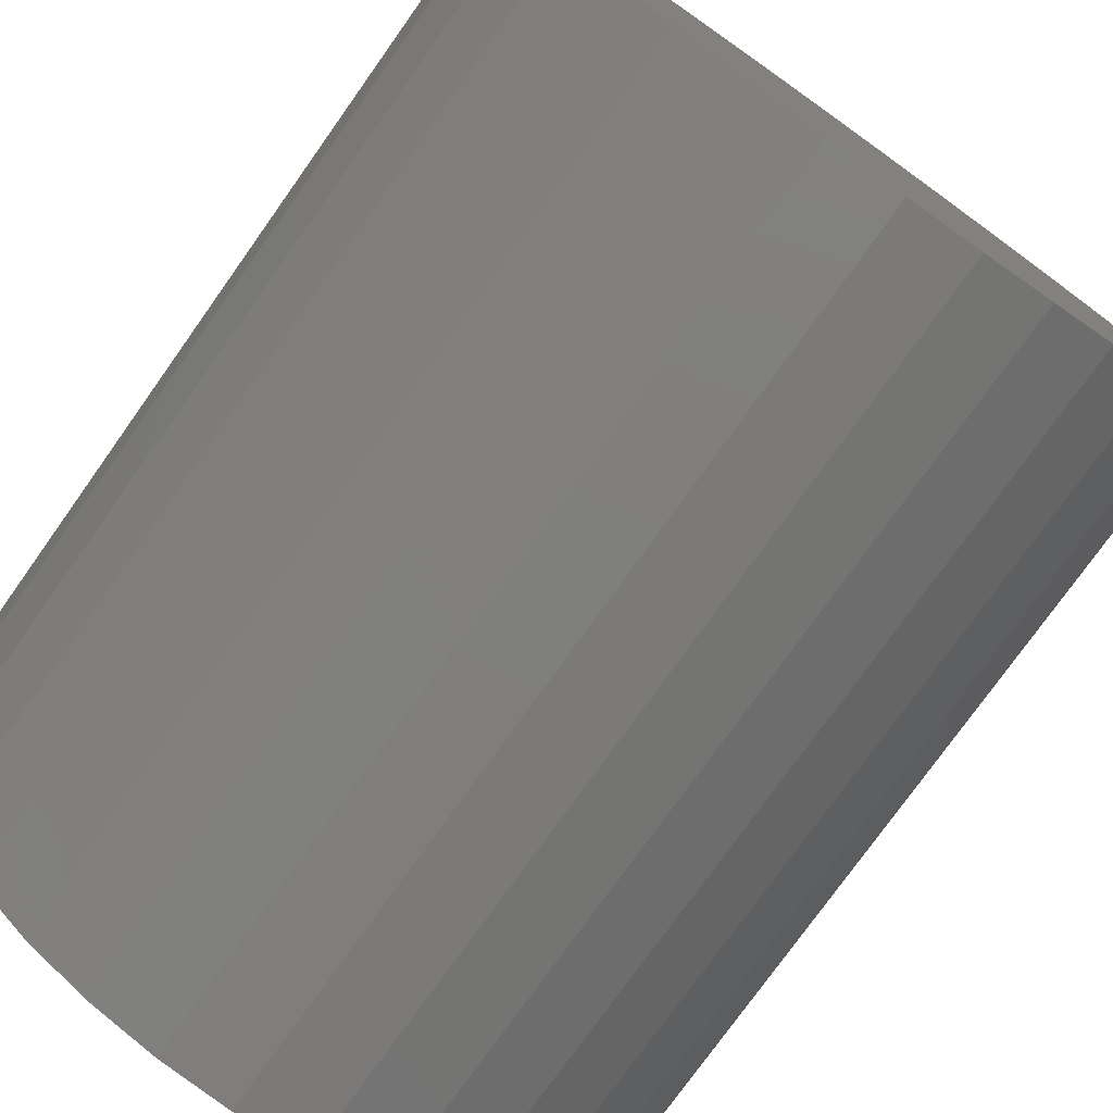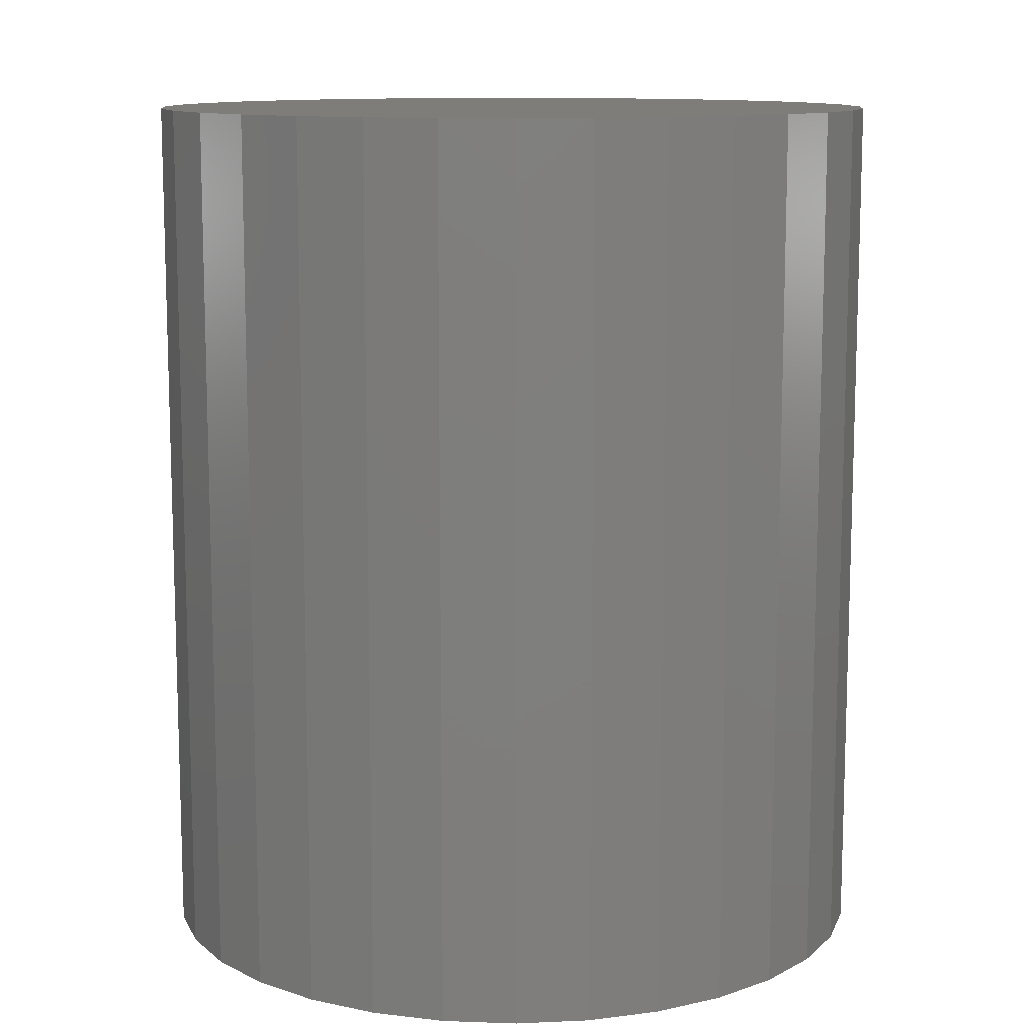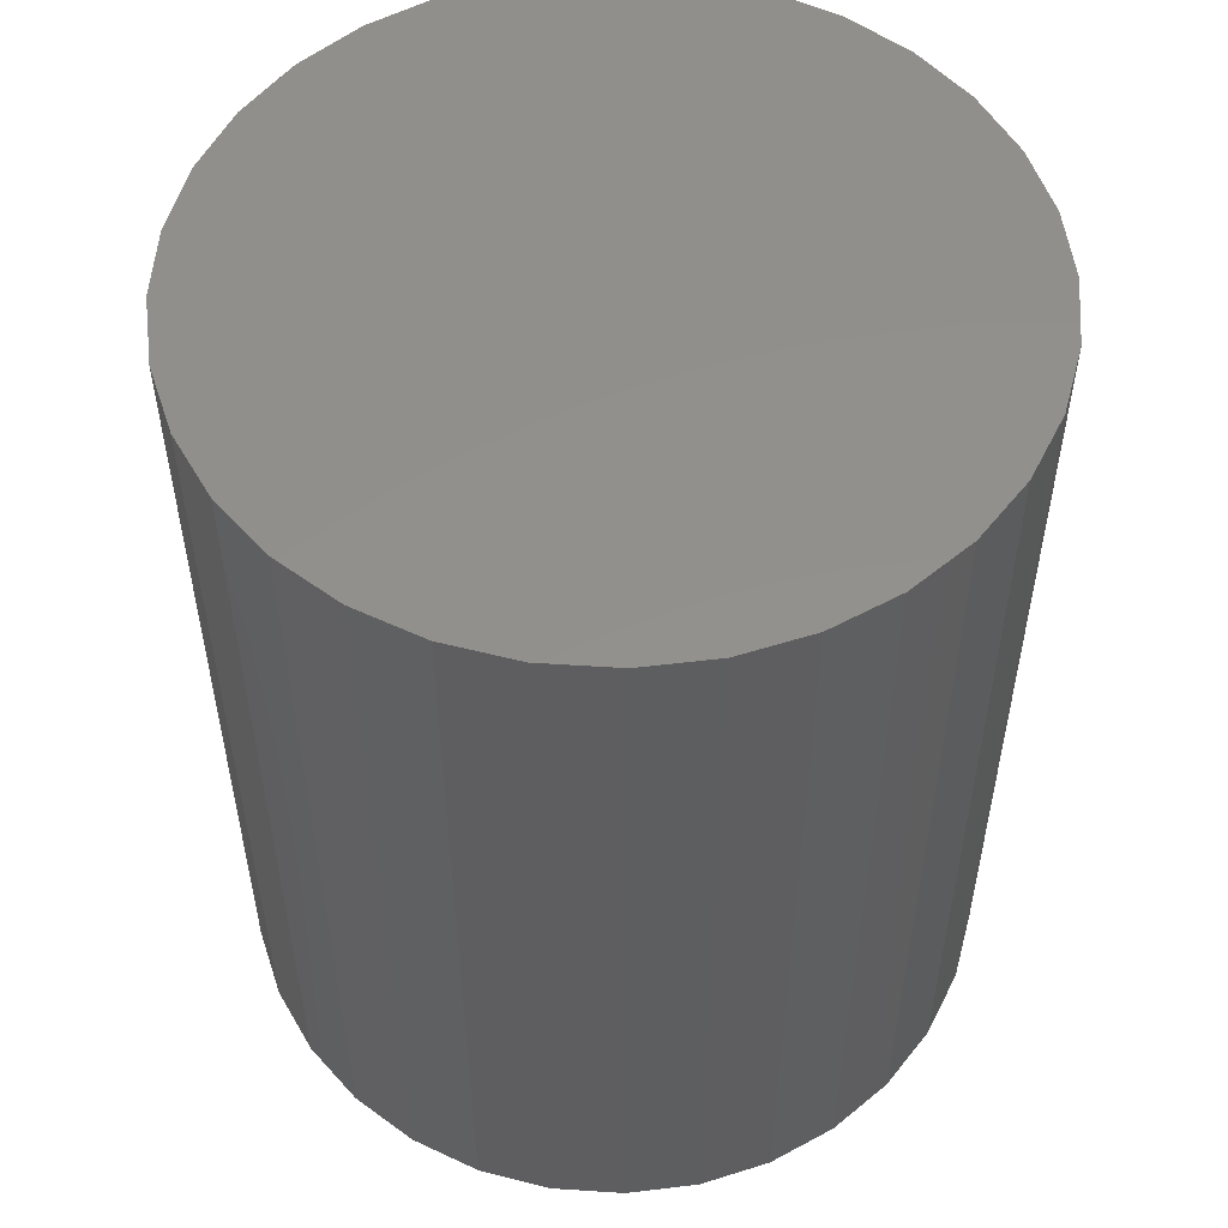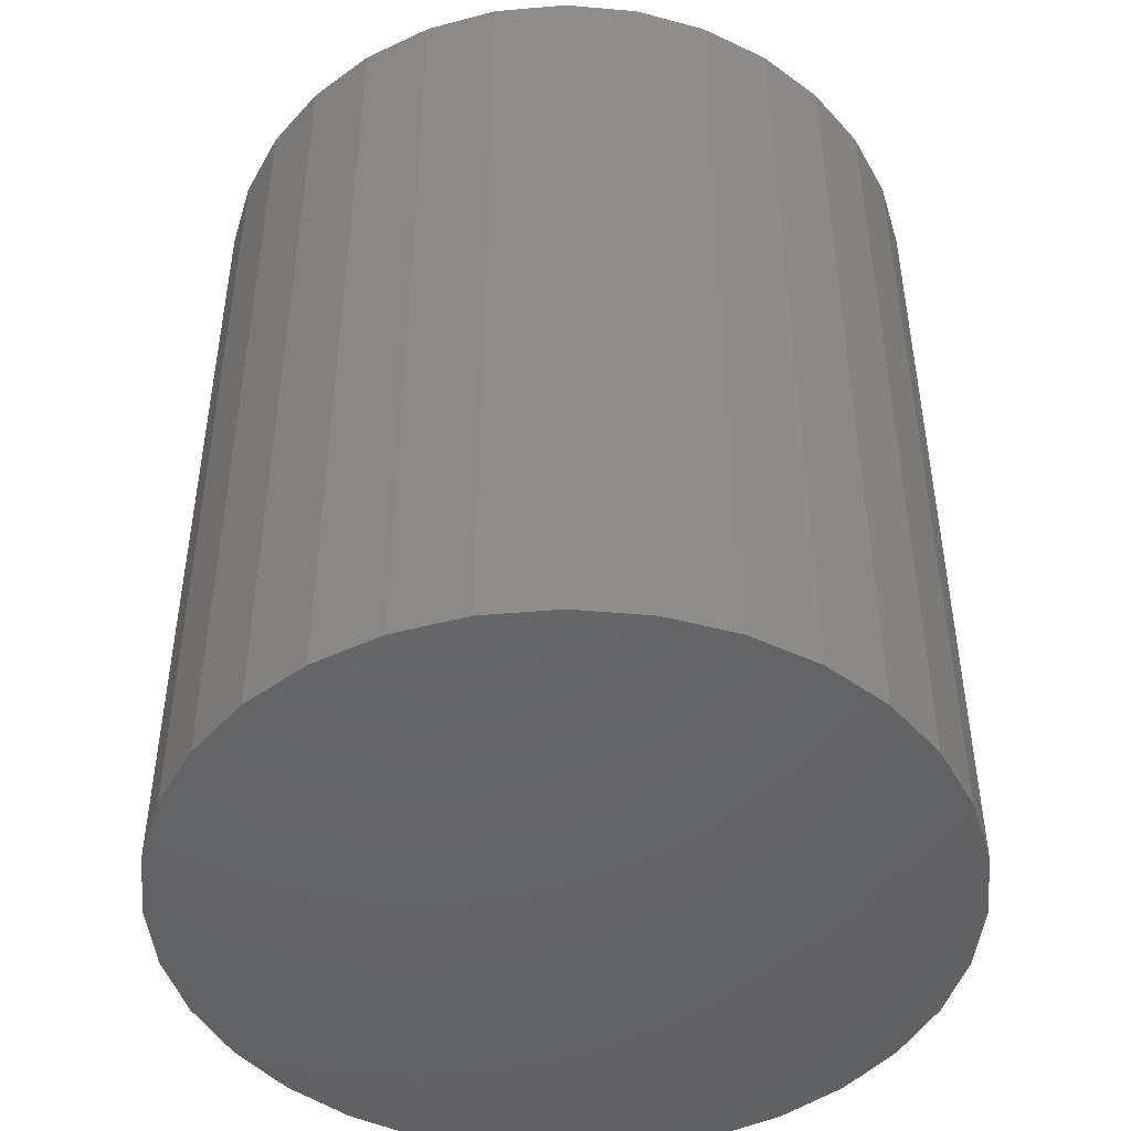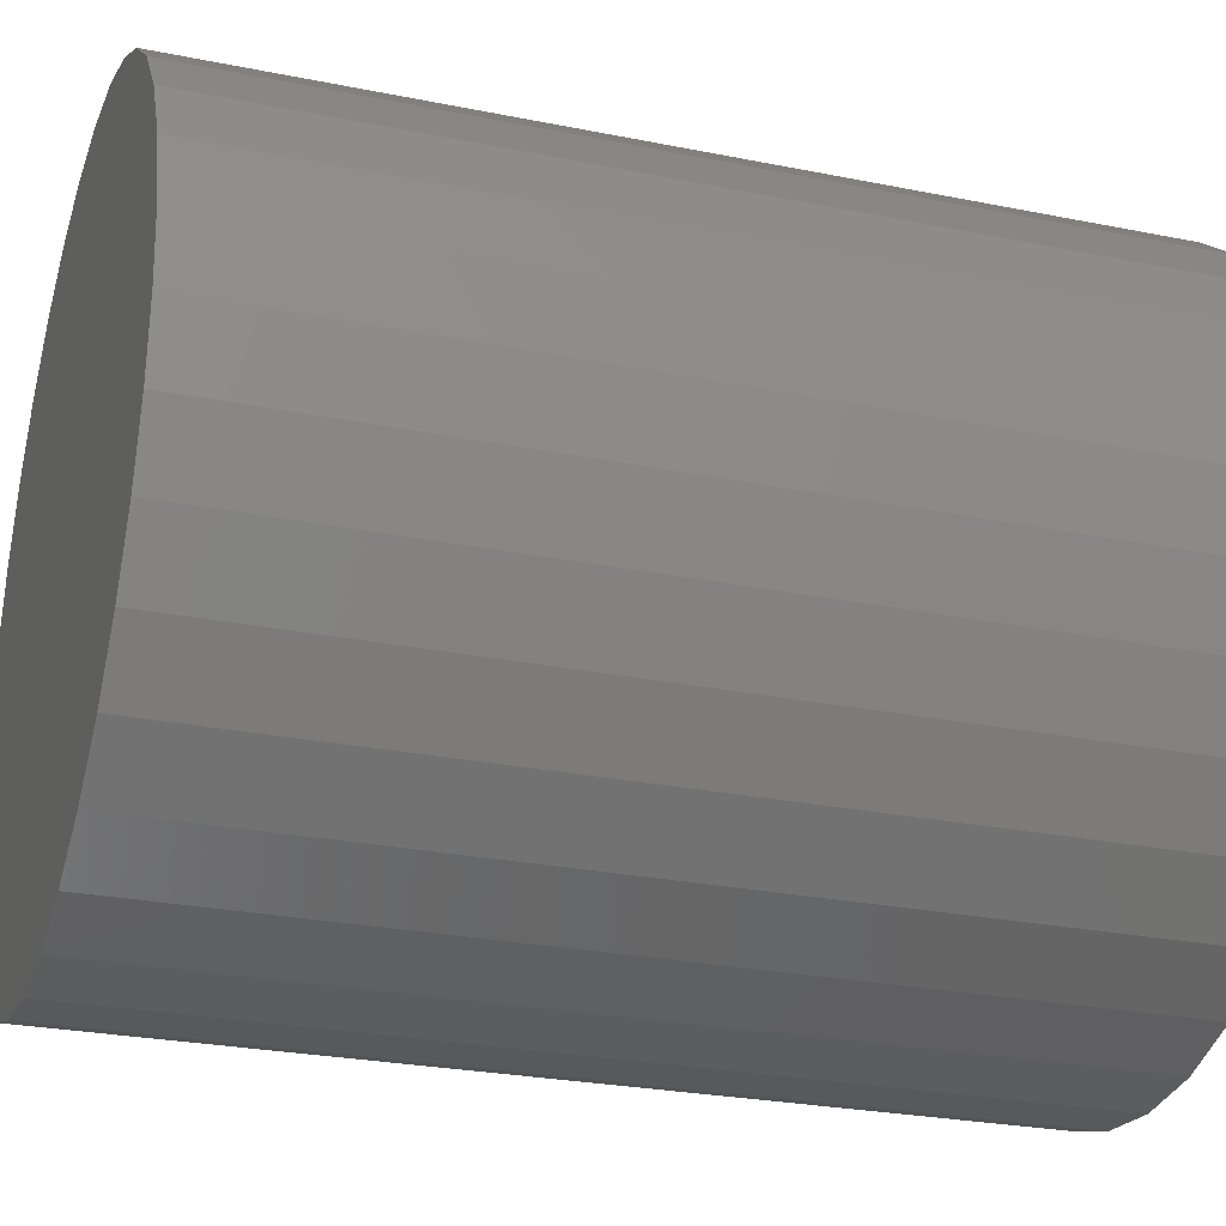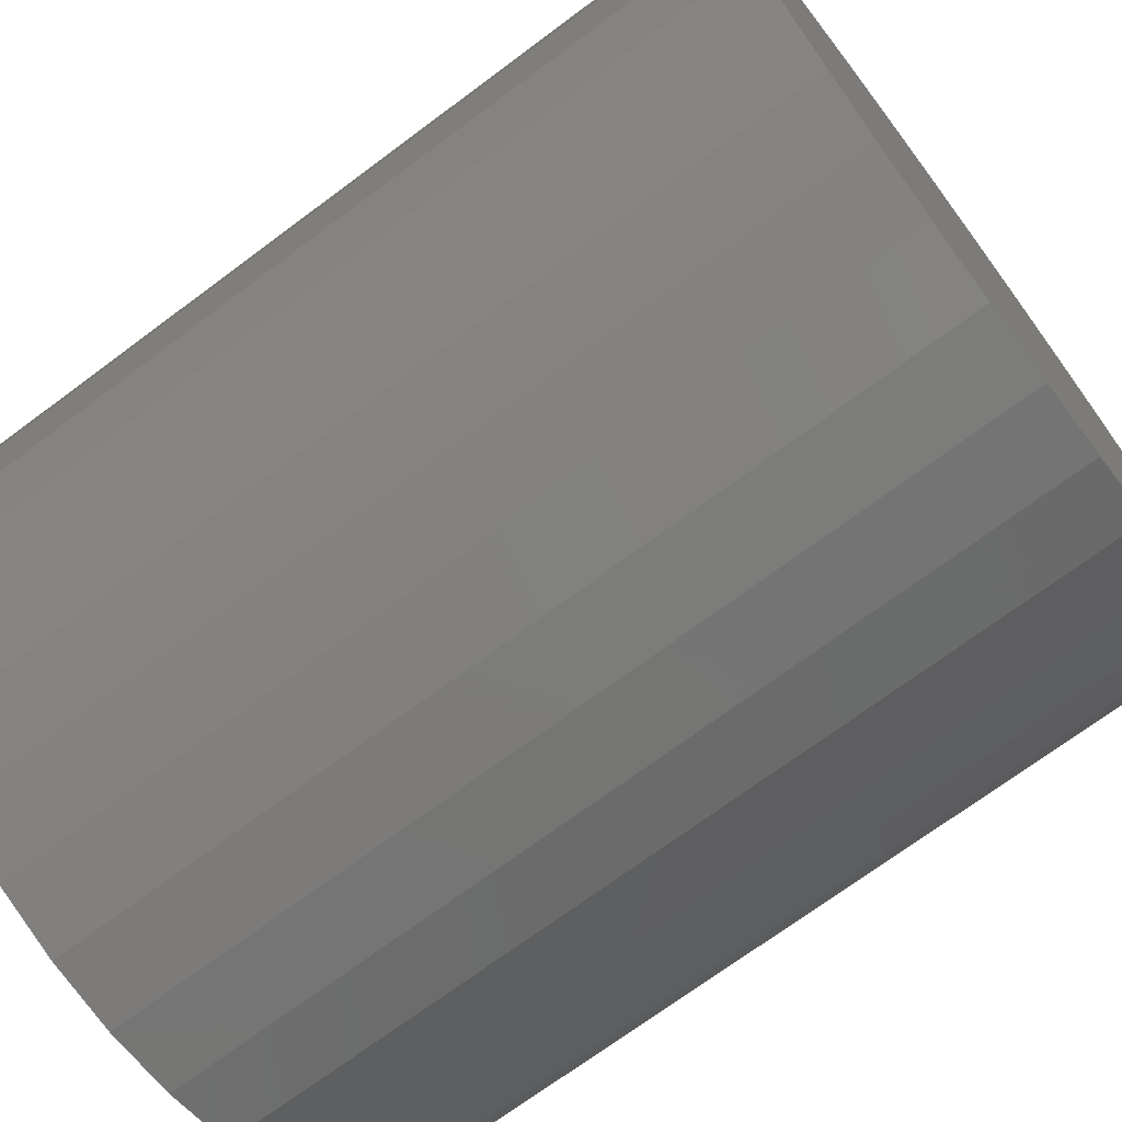
<metadata>
{"format":"stl","ext":"stl","renderer":"f3d","projection":"perspective","resolution":1024,"background":"white","views":[{"elev":-76.5,"azim":-35.4,"up":"+Y"},{"elev":11.2,"azim":-101.9,"up":"+Z"},{"elev":53.8,"azim":-125.4,"up":"+Z"},{"elev":-46.5,"azim":56.2,"up":"+Z"},{"elev":-26.2,"azim":-107.8,"up":"+Y"},{"elev":-71.2,"azim":-53.3,"up":"+Y"}]}
</metadata>
<code>
# stl→obj: 64 verts, 124 faces
v 0.003947 0.3158 0
v 0.06555 0.3097 0
v -0.05766 0.3097 0
v 0.003947 -0.3158 0
v -0.05766 -0.3097 0
v 0.06555 -0.3097 0
v -0.1169 -0.2918 0
v 0.1248 -0.2918 0
v -0.1715 -0.2626 0
v 0.1794 -0.2626 0
v -0.2193 -0.2233 0
v 0.2272 -0.2233 0
v -0.2586 -0.1754 0
v 0.2665 -0.1754 0
v -0.2878 -0.1208 0
v 0.2957 -0.1208 0
v -0.3058 -0.06161 0
v 0.3137 -0.06161 0
v -0.3118 3.867e-17 0
v 0.3197 0 0
v -0.3058 0.06161 0
v 0.3137 0.06161 0
v -0.2878 0.1208 0
v 0.2957 0.1208 0
v -0.2586 0.1754 0
v 0.2665 0.1754 0
v -0.2193 0.2233 0
v 0.2272 0.2233 0
v -0.1715 0.2626 0
v 0.1794 0.2626 0
v -0.1169 0.2918 0
v 0.1248 0.2918 0
v -0.05766 0.3097 0.75
v 0.06555 0.3097 0.75
v 0.003947 0.3158 0.75
v 0.1248 0.2918 0.75
v -0.1169 0.2918 0.75
v 0.1794 0.2626 0.75
v -0.1715 0.2626 0.75
v 0.2272 0.2233 0.75
v -0.2193 0.2233 0.75
v 0.2665 0.1754 0.75
v -0.2586 0.1754 0.75
v 0.2957 0.1208 0.75
v -0.2878 0.1208 0.75
v 0.3137 0.06161 0.75
v -0.3058 0.06161 0.75
v 0.3197 0 0.75
v -0.3118 3.867e-17 0.75
v 0.3137 -0.06161 0.75
v -0.3058 -0.06161 0.75
v 0.2957 -0.1208 0.75
v -0.2878 -0.1208 0.75
v 0.2665 -0.1754 0.75
v -0.2586 -0.1754 0.75
v 0.2272 -0.2233 0.75
v -0.2193 -0.2233 0.75
v 0.1794 -0.2626 0.75
v -0.1715 -0.2626 0.75
v 0.1248 -0.2918 0.75
v -0.1169 -0.2918 0.75
v 0.06555 -0.3097 0.75
v -0.05766 -0.3097 0.75
v 0.003947 -0.3158 0.75
f 1 2 3
f 4 5 6
f 6 5 7
f 6 7 8
f 8 7 9
f 8 9 10
f 10 9 11
f 10 11 12
f 12 11 13
f 12 13 14
f 14 13 15
f 14 15 16
f 16 15 17
f 16 17 18
f 18 17 19
f 18 19 20
f 20 19 21
f 20 21 22
f 22 21 23
f 22 23 24
f 24 23 25
f 24 25 26
f 26 25 27
f 26 27 28
f 28 27 29
f 28 29 30
f 30 29 31
f 30 31 32
f 32 31 3
f 32 3 2
f 33 34 35
f 34 33 36
f 36 33 37
f 36 37 38
f 38 37 39
f 38 39 40
f 40 39 41
f 40 41 42
f 42 41 43
f 42 43 44
f 44 43 45
f 44 45 46
f 46 45 47
f 46 47 48
f 48 47 49
f 48 49 50
f 50 49 51
f 50 51 52
f 52 51 53
f 52 53 54
f 54 53 55
f 54 55 56
f 56 55 57
f 56 57 58
f 58 57 59
f 58 59 60
f 60 59 61
f 60 61 62
f 62 61 63
f 62 63 64
f 20 48 18
f 18 48 50
f 18 50 16
f 16 50 52
f 16 52 14
f 14 52 54
f 14 54 12
f 12 54 56
f 12 56 10
f 10 56 58
f 10 58 8
f 8 58 60
f 8 60 6
f 6 60 62
f 6 62 4
f 4 62 64
f 4 64 5
f 5 64 63
f 5 63 7
f 7 63 61
f 7 61 9
f 9 61 59
f 9 59 11
f 11 59 57
f 11 57 13
f 13 57 55
f 13 55 15
f 15 55 53
f 15 53 17
f 17 53 51
f 17 51 19
f 19 51 49
f 19 49 21
f 21 49 47
f 21 47 23
f 23 47 45
f 23 45 25
f 25 45 43
f 25 43 27
f 27 43 41
f 27 41 29
f 29 41 39
f 29 39 31
f 31 39 37
f 31 37 3
f 3 37 33
f 3 33 1
f 1 33 35
f 1 35 2
f 2 35 34
f 2 34 32
f 32 34 36
f 32 36 30
f 30 36 38
f 30 38 28
f 28 38 40
f 28 40 26
f 26 40 42
f 26 42 24
f 24 42 44
f 24 44 22
f 22 44 46
f 22 46 20
f 20 46 48

</code>
